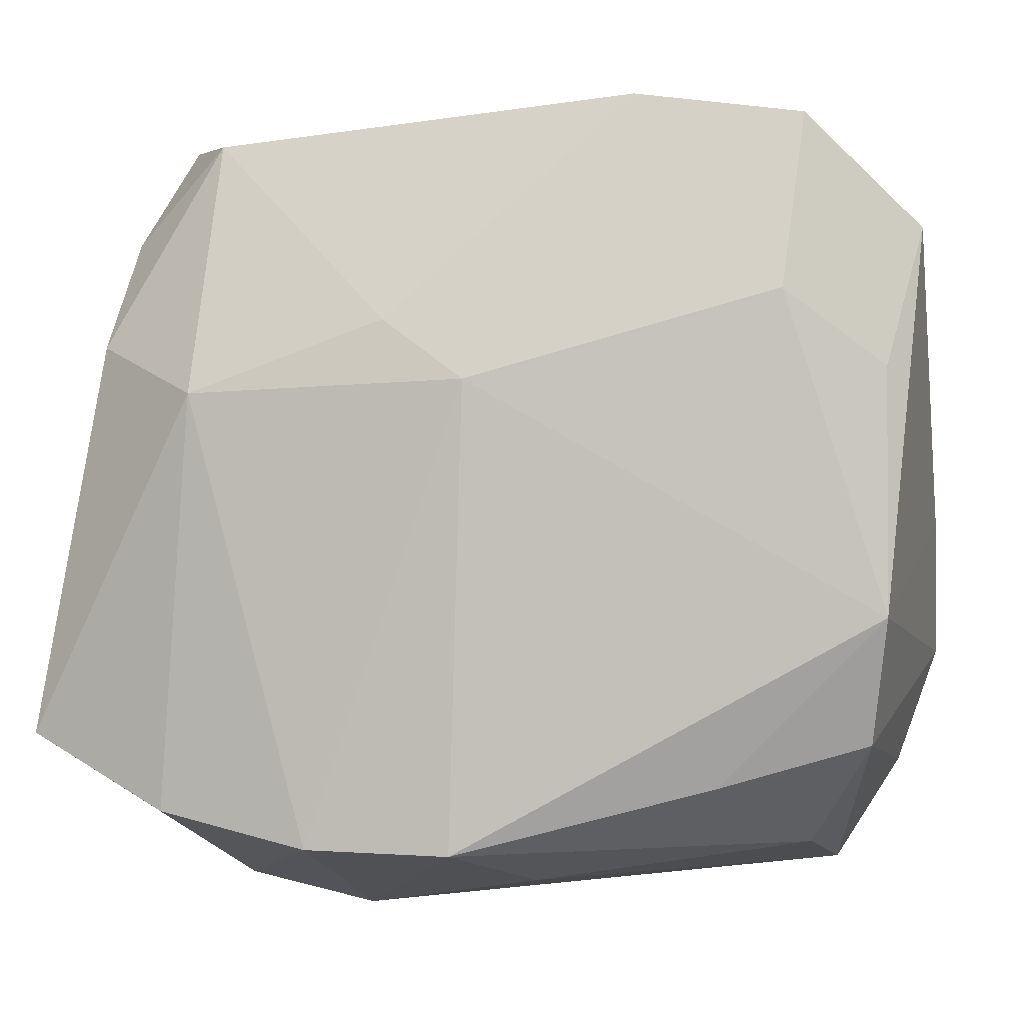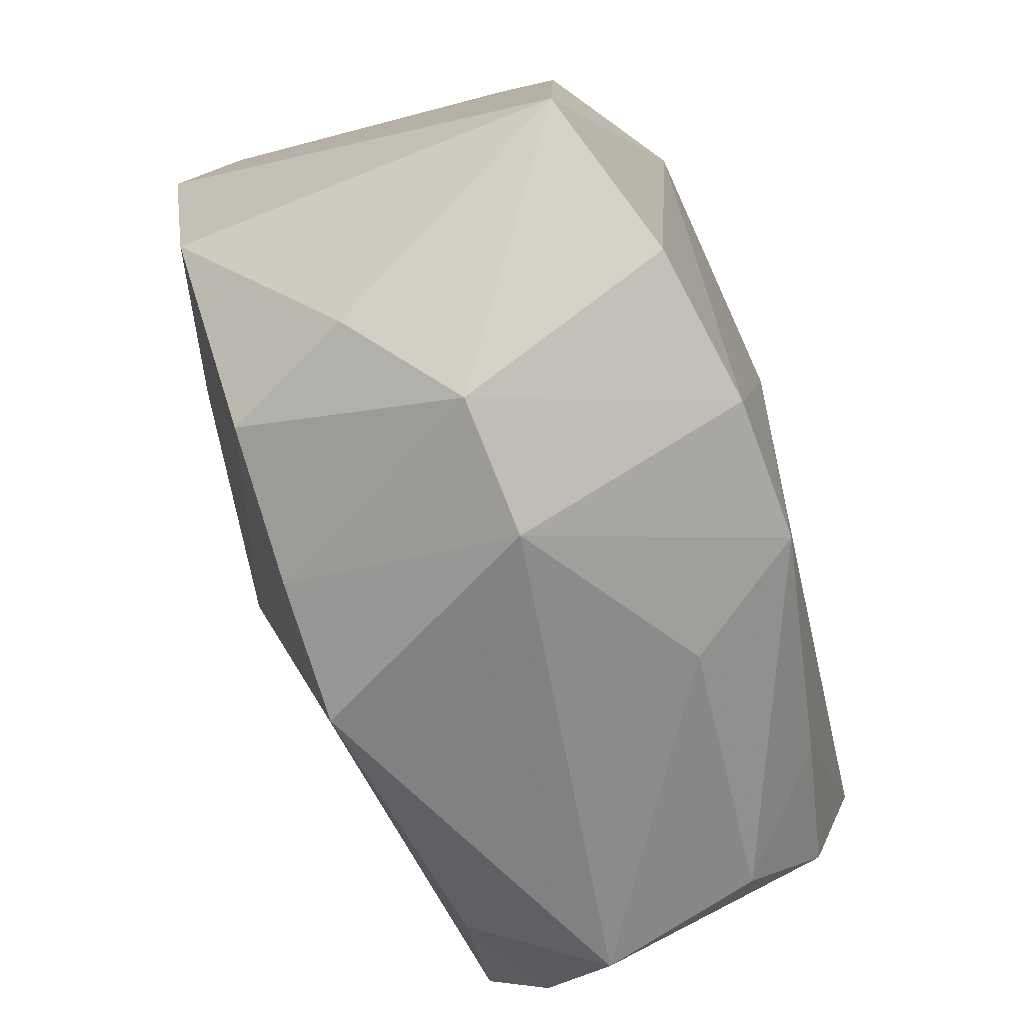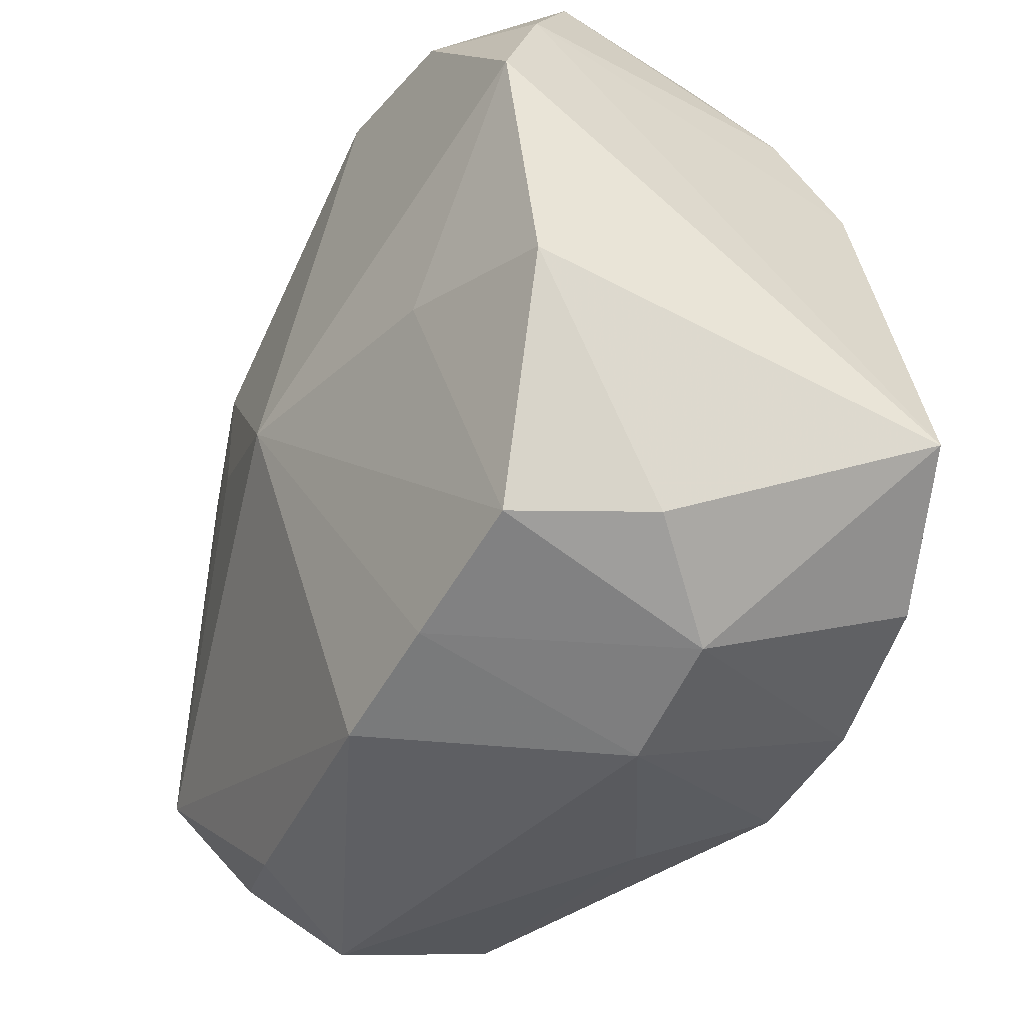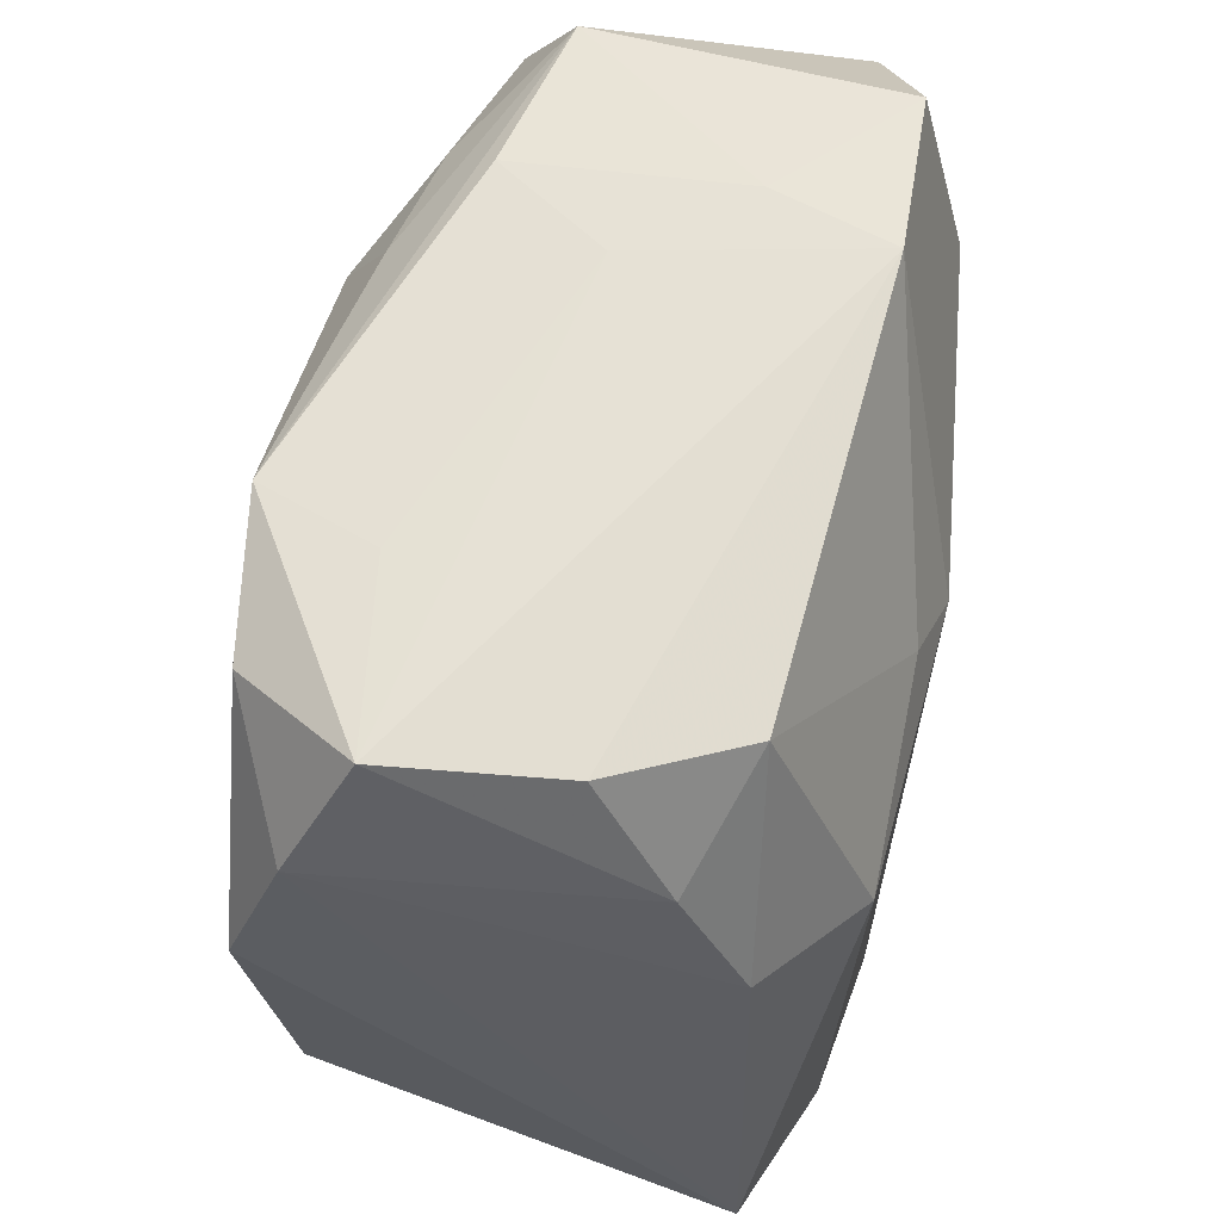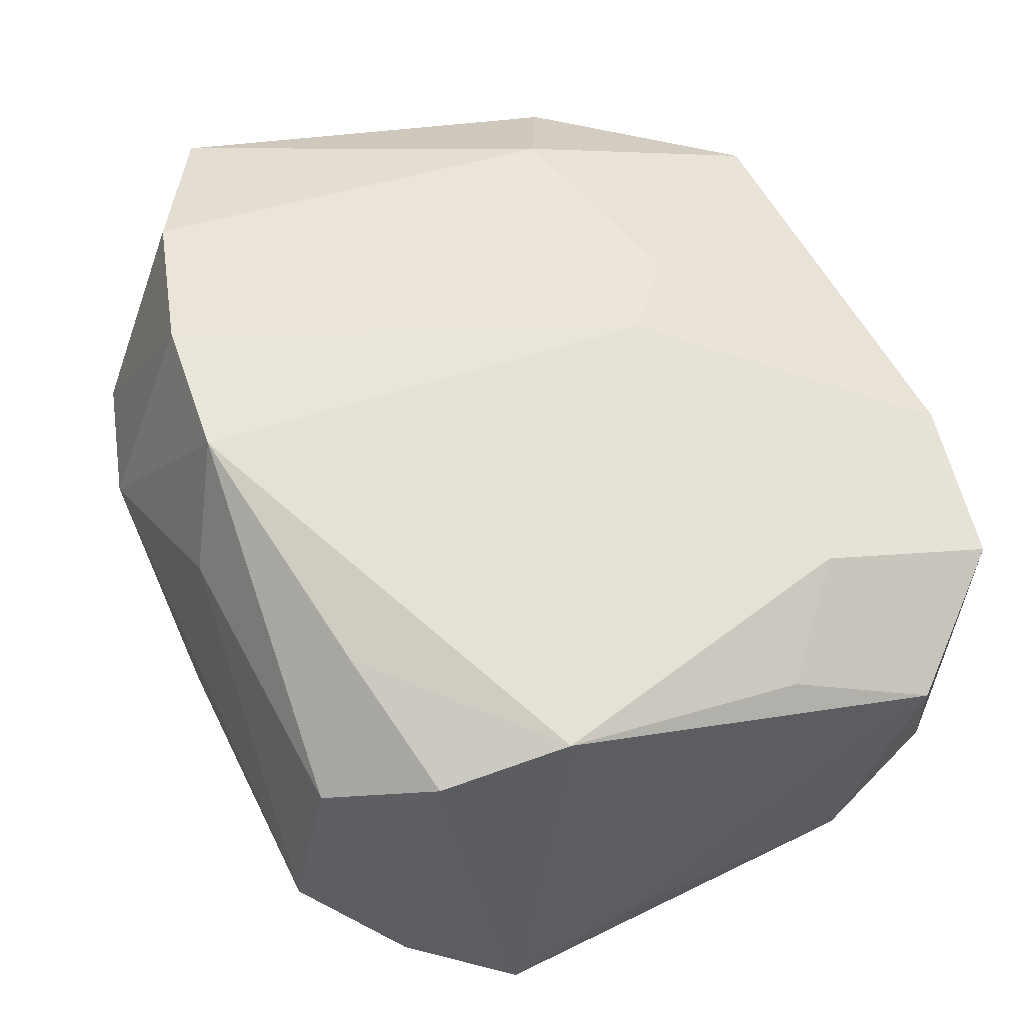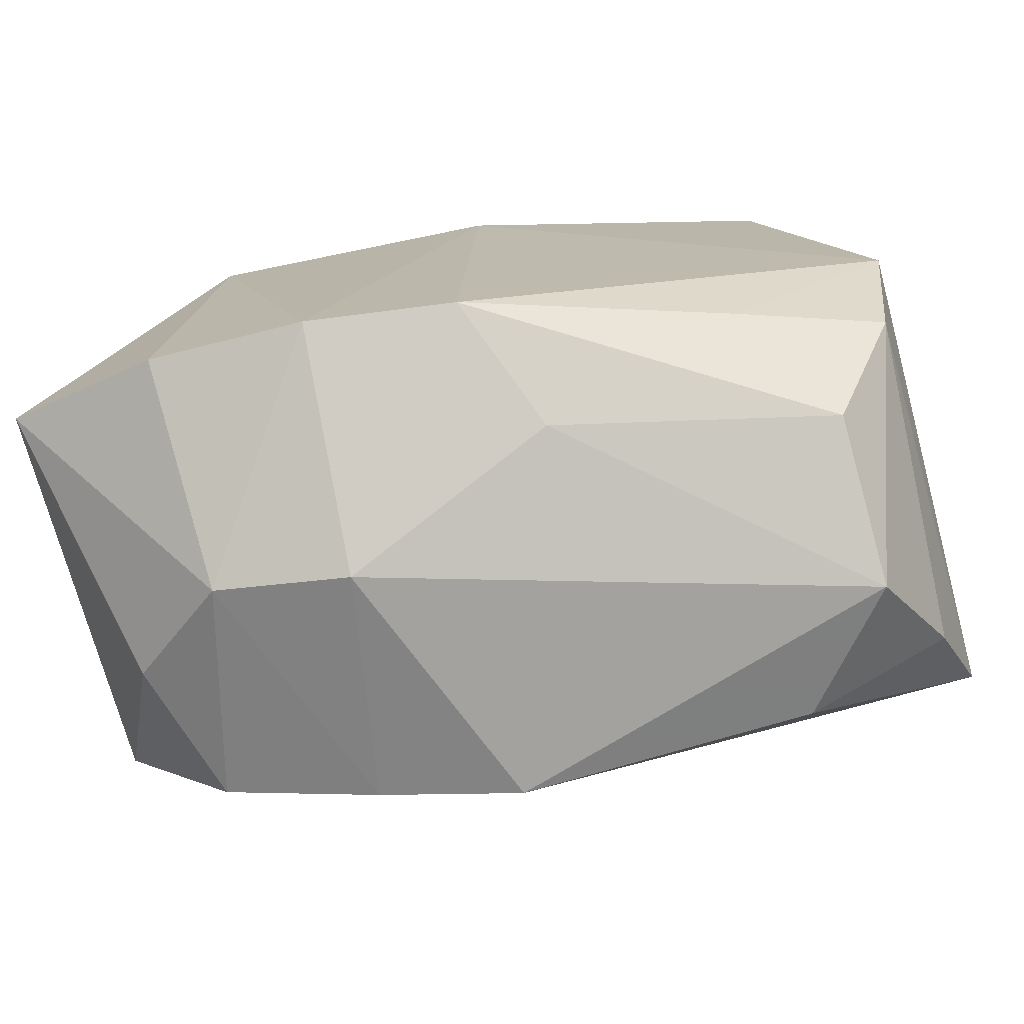
<metadata>
{"format":"obj","ext":"obj","renderer":"f3d","projection":"perspective","resolution":1024,"background":"white","views":[{"elev":0.9,"azim":13.4,"up":"+Y"},{"elev":-67.1,"azim":-65.7,"up":"+Y"},{"elev":-44.5,"azim":-113.0,"up":"+Y"},{"elev":63.0,"azim":-74.6,"up":"+Y"},{"elev":54.2,"azim":69.5,"up":"+Z"},{"elev":-76.1,"azim":11.2,"up":"+Y"}]}
</metadata>
<code>
v -0.03736 -0.01113 -0.0146
v 0.01049 0.02579 -0.02047
v 0.02882 0.03273 0.01439
v -0.03559 0.02208 -0.01373
v -0.02814 0.032 0.00535
v 0.01671 0.03098 -0.01396
v 0.03448 -0.02023 0.0136
v 0.03606 -0.009302 0.01698
v -0.02198 0.03114 0.01568
v -0.02511 0.0285 -0.01964
v 0.02204 -0.02373 0.01738
v -0.03211 0.01355 0.01778
v 0.03827 0.02331 0.009537
v -0.005281 0.01537 0.02313
v 0.001872 0.01031 0.02432
v 0.03463 -0.02432 -0.01296
v 0.03766 -0.01469 -0.02016
v -0.01234 0.03056 -0.02232
v 0.02156 0.02323 -0.01938
v 0.03806 -0.002032 -0.01284
v 0.0357 0.01147 0.01424
v -0.03084 -0.02926 -0.001588
v 0.03457 0.01914 -0.01726
v -0.02499 -0.02629 0.02329
v -0.01576 0.03212 -0.01215
v 0.03402 0.00777 -0.0202
v 0.02973 -0.03242 -0.005134
v -0.02204 0.009288 0.02432
v -0.02348 -0.006232 -0.01978
v 0.02891 -0.02912 0.008577
v -0.001914 -0.03396 -0.01607
v -0.01364 -0.03201 -0.01467
v 0.01033 0.03261 -0.003942
v 0.0004802 -0.02925 0.0235
v -0.02634 -0.02938 -0.0129
v 0.02755 0.01778 0.01877
v -0.03107 0.02298 0.01217
v 0.005634 -0.03267 0.01309
v 0.01343 0.006292 -0.02476
v -0.02279 -0.03419 0.005435
v 0.03098 0.02928 -0.01192
v -0.03121 0.03282 -0.008909
v 0.02235 -0.0302 -0.01526
v 0.01796 0.03328 0.00539
v -0.03808 -0.02027 0.01967
v -0.03808 0.01092 -0.01765
v 0.01464 0.03451 0.01581
v -0.001411 -0.002433 -0.02616
v -0.01183 -0.02899 0.02432
v 0.0233 0.01215 -0.02312
v 0.01326 0.01666 -0.02506
v -0.01154 -0.03658 0.005022
f 48 17 31
f 41 13 23
f 39 17 48
f 28 49 15
f 15 36 47
f 8 36 15
f 8 7 17
f 17 7 16
f 52 31 27
f 7 30 27
f 27 16 7
f 17 50 26
f 26 23 17
f 50 23 26
f 17 23 20
f 20 23 13
f 20 8 17
f 13 8 20
f 41 23 19
f 19 2 41
f 34 49 52
f 15 49 34
f 34 8 15
f 45 22 40
f 52 49 40
f 22 35 40
f 24 28 45
f 49 28 24
f 45 40 24
f 24 40 49
f 45 28 12
f 12 28 9
f 9 37 12
f 9 28 14
f 14 47 9
f 14 28 15
f 15 47 14
f 3 13 41
f 3 47 36
f 36 8 21
f 21 8 13
f 21 3 36
f 13 3 21
f 43 27 31
f 16 27 43
f 43 31 17
f 17 16 43
f 41 2 18
f 48 46 18
f 5 37 9
f 5 42 37
f 9 47 5
f 47 42 5
f 2 19 51
f 51 18 2
f 51 23 50
f 51 19 23
f 51 50 17
f 17 39 51
f 51 39 48
f 48 18 51
f 11 30 7
f 11 34 30
f 7 8 11
f 8 34 11
f 38 34 52
f 30 34 38
f 52 27 38
f 38 27 30
f 32 31 52
f 52 40 32
f 32 40 35
f 48 31 32
f 32 35 48
f 1 35 22
f 1 45 46
f 1 22 45
f 10 18 46
f 42 18 10
f 41 18 6
f 48 35 29
f 35 1 29
f 29 46 48
f 29 1 46
f 4 10 46
f 42 10 4
f 37 42 4
f 4 12 37
f 46 45 4
f 45 12 4
f 47 3 44
f 44 3 41
f 41 6 44
f 33 6 18
f 33 44 6
f 33 42 47
f 47 44 33
f 25 18 42
f 42 33 25
f 25 33 18

</code>
